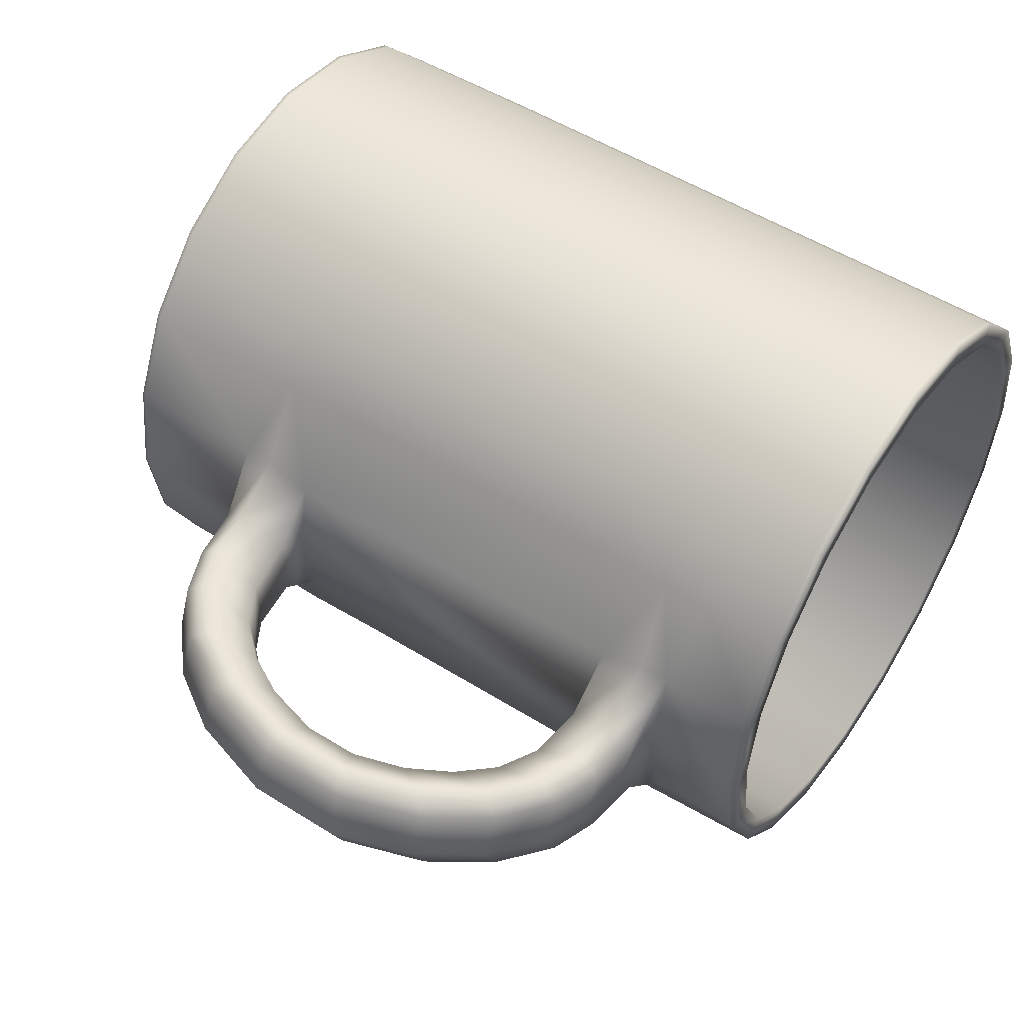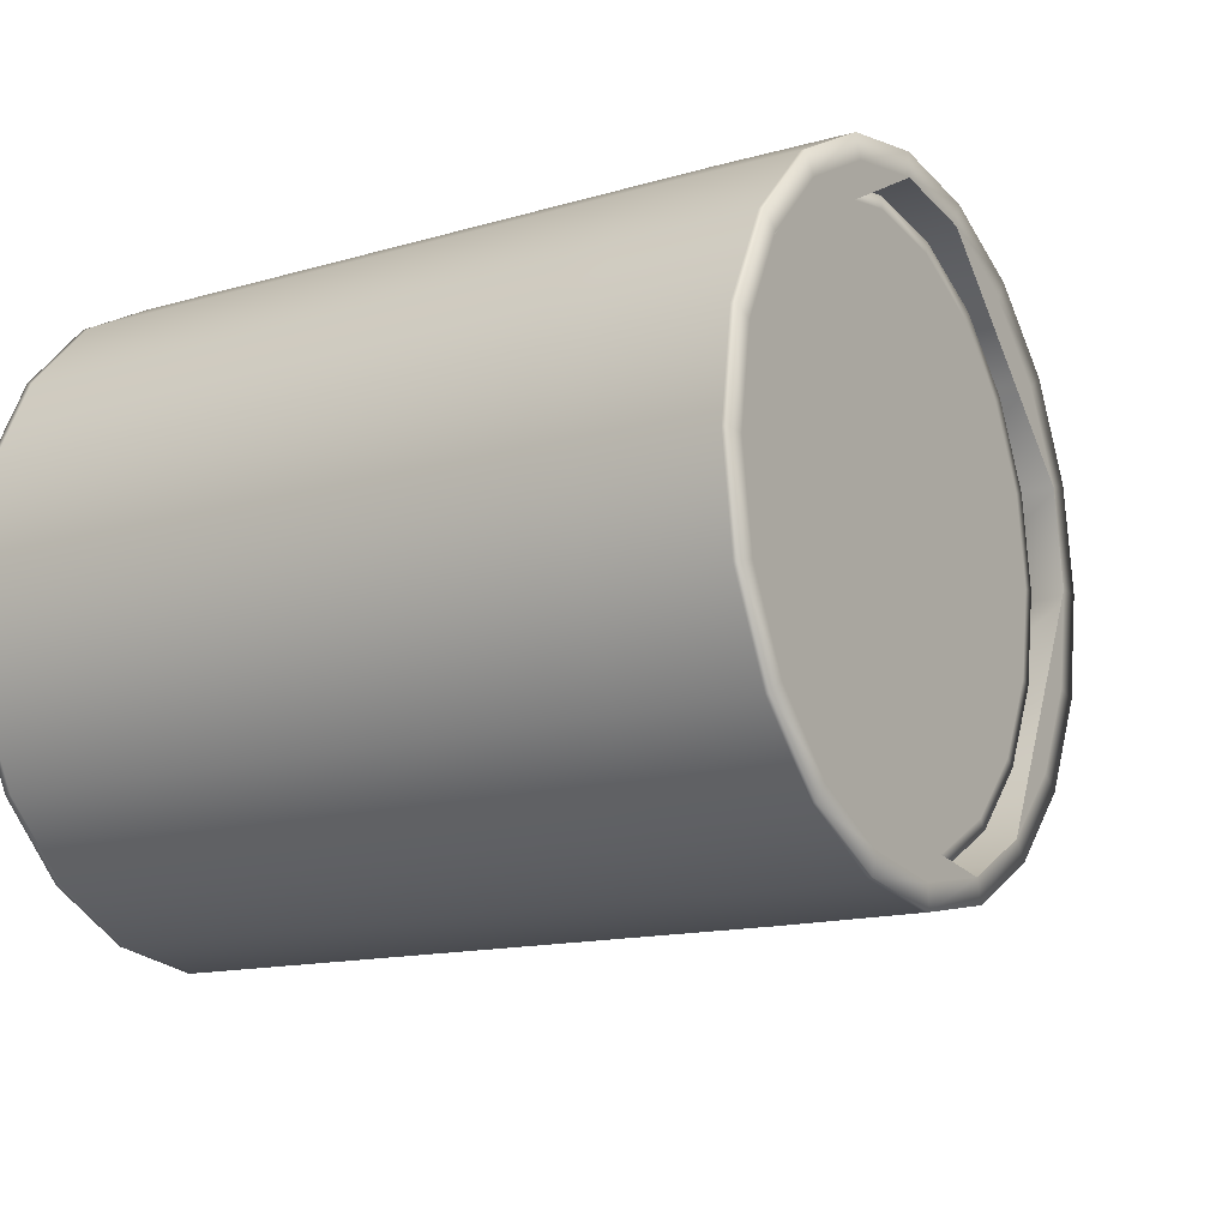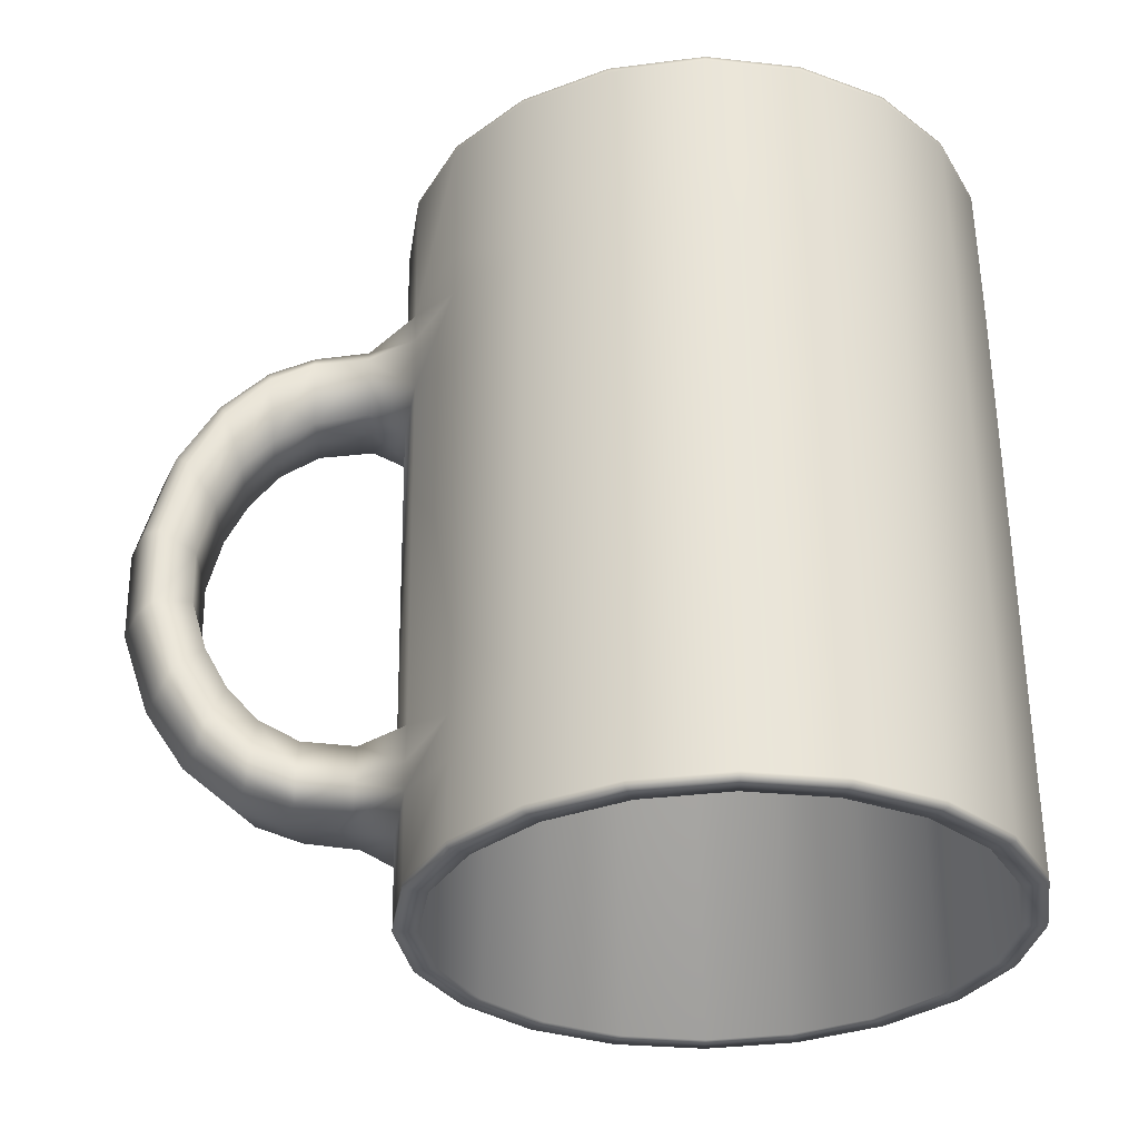
<metadata>
{"format":"obj","ext":"obj","renderer":"f3d","projection":"perspective","resolution":1024,"background":"white","views":[{"elev":52.7,"azim":123.9,"up":"+Z"},{"elev":-13.7,"azim":-56.6,"up":"+Z"},{"elev":59.7,"azim":179.4,"up":"+Z"}]}
</metadata>
<code>
o Mug_C_Cylinder.000
v 0 0.03251 -0.0375
v 0.02079 0.03251 -0.03034
v 0.03364 0.03091 -0.01159
v 0.03364 0.03091 0.01159
v 0.02079 0.03251 0.03034
v -0 0.03251 0.0375
v -0.02079 0.03251 0.03034
v -0.03364 0.03251 0.01159
v -0.03364 0.03251 -0.01159
v -0.02079 0.03251 -0.03034
v 0.02079 0.01705 -0.03034
v 0.03364 0.0221 -0.009622
v 0.03364 0.0221 0.009622
v 0.02079 0.01705 0.03034
v -0 0.01705 0.0375
v -0.02079 0.01705 0.03034
v -0.03364 0.01705 0.01159
v -0.03364 0.01705 -0.01159
v -0.02079 0.01705 -0.03034
v 0 0.01705 -0.0375
v 0.02079 -0.01665 -0.03034
v 0.03364 -0.0221 -0.009622
v 0.03364 -0.0221 0.009622
v 0.02079 -0.01665 0.03034
v -0 -0.01665 0.0375
v -0.02079 -0.01665 0.03034
v -0.03364 -0.01665 0.01159
v -0.03364 -0.01665 -0.01159
v -0.02079 -0.01665 -0.03034
v 0 -0.01665 -0.0375
v 0.02079 -0.03209 -0.03034
v 0.03364 -0.03091 -0.01159
v 0.03364 -0.03091 0.01159
v 0.02079 -0.03209 0.03034
v -0 -0.03209 0.0375
v -0.02079 -0.03209 0.03034
v -0.03364 -0.03209 0.01159
v -0.03364 -0.03209 -0.01159
v -0.02079 -0.03209 -0.03034
v 0 -0.03209 -0.0375
v 0.02072 -0.04733 -0.03023
v -0.01009 -0.04786 -0.03291
v 0.03364 -0.04743 -0.01159
v -0.02641 -0.04786 -0.02034
v 0.03364 -0.04743 0.01159
v -0.03264 -0.04786 -0
v 0.02072 -0.04733 0.03023
v -0.02641 -0.04786 0.02034
v -0 -0.04733 0.03737
v -0.01009 -0.04786 0.03291
v -0.02072 -0.04733 0.03023
v 0.01009 -0.04786 0.03291
v -0.03352 -0.04733 0.01155
v 0.02654 -0.04786 0.02042
v -0.03352 -0.04733 -0.01155
v 0.03279 -0.04786 -0
v -0.02072 -0.04733 -0.03023
v 0.02655 -0.04786 -0.02036
v 0 0.0271 -0.0375
v -0.01093 0.03251 -0.03565
v -0.0286 0.03251 -0.02203
v -0.03535 0.03251 -0
v -0.0286 0.03251 0.02203
v -0.01093 0.03251 0.03565
v 0.01093 0.03251 0.03565
v 0.0286 0.03252 0.02203
v 0.03535 0.03091 0
v 0.02884 0.03252 -0.02214
v 0.01093 0.03251 -0.03565
v 0.02079 0.0271 -0.03034
v 0.03364 0.02741 -0.01159
v 0.03364 0.02741 0.01159
v 0.02079 0.0271 0.03034
v -0 0.0271 0.0375
v -0.02079 0.0271 0.03034
v -0.03364 0.0271 0.01159
v -0.03364 0.0271 -0.01159
v -0.02079 0.0271 -0.03034
v 0.01093 0.01705 -0.03565
v 0.02884 0.01723 -0.02214
v 0.0286 0.01723 0.02203
v 0.01093 0.01705 0.03565
v -0.01093 0.01705 0.03565
v -0.0286 0.01705 0.02203
v -0.03535 0.01705 -0
v -0.0286 0.01705 -0.02203
v -0.01093 0.01705 -0.03565
v 0 -0.02665 -0.0375
v -0.01093 -0.01665 -0.03565
v -0.0286 -0.01665 -0.02203
v -0.03535 -0.01665 -0
v -0.0286 -0.01665 0.02203
v -0.01093 -0.01665 0.03565
v 0.01093 -0.01665 0.03565
v 0.0286 -0.01684 0.02203
v 0.02884 -0.01684 -0.02214
v 0.01093 -0.01665 -0.03565
v 0.02079 -0.02665 -0.03034
v 0.03364 -0.02741 -0.01159
v 0.03364 -0.02741 0.01159
v 0.02079 -0.02665 0.03034
v -0 -0.02665 0.0375
v -0.02079 -0.02665 0.03034
v -0.03364 -0.02665 0.01159
v -0.03364 -0.02665 -0.01159
v -0.02079 -0.02665 -0.03034
v 0.01009 -0.04786 -0.03291
v 0 -0.04733 -0.03737
v 0.01093 -0.03209 -0.03565
v 0.02884 -0.03209 -0.02214
v 0.03535 -0.03096 0
v 0.0286 -0.03209 0.02203
v 0.01093 -0.03209 0.03565
v -0.01093 -0.03209 0.03565
v -0.0286 -0.03209 0.02203
v -0.03535 -0.03209 -0
v -0.0286 -0.03209 -0.02203
v -0.01093 -0.03209 -0.03565
v 0.03953 0.03022 -0.00506
v 0.04592 0.0293 -0.005205
v 0.04583 0.02102 -0.003762
v 0.03941 0.02192 -0.004201
v 0.04583 0.02102 0.003762
v 0.03941 0.02192 0.004201
v 0.03953 -0.03022 -0.00506
v 0.04592 -0.0293 -0.005205
v 0.04592 -0.0293 0.005205
v 0.03953 -0.03022 0.00506
v 0.03941 -0.02192 -0.004201
v 0.04583 -0.02102 -0.003762
v 0.03953 0.03022 0.00506
v 0.04592 0.0293 0.005205
v 0.03941 -0.02192 0.004201
v 0.04583 -0.02102 0.003762
v 0.05048 0.01851 0.00395
v 0.05415 0.0146 0.004322
v 0.05697 0.02245 0.005205
v 0.05134 0.02724 0.005205
v 0.05697 0.02245 -0.005205
v 0.05134 0.02724 -0.005205
v 0.05134 -0.02724 -0.005205
v 0.05697 -0.02245 -0.005205
v 0.05697 -0.02245 0.005205
v 0.05134 -0.02724 0.005205
v 0.05048 -0.01851 -0.00395
v 0.05415 -0.0146 -0.004322
v 0.05048 0.01851 -0.00395
v 0.05415 0.0146 -0.004322
v 0.05415 -0.0146 0.004322
v 0.05048 -0.01851 0.00395
v 0.06474 -0.005034 -0.005205
v 0.06159 -0.01539 -0.005205
v 0.05869 0.003441 -0.004322
v 0.05689 0.009533 -0.004322
v 0.05869 0.003441 0.004322
v 0.05689 0.009533 0.004322
v 0.06475 0.005547 0.005205
v 0.06159 0.01539 0.005205
v 0.06159 0.01539 -0.005205
v 0.06475 0.005547 -0.005205
v 0.05689 -0.009533 -0.004322
v 0.0587 -0.002998 -0.004322
v 0.05689 -0.009533 0.004322
v 0.0587 -0.002998 0.004322
v 0.06159 -0.01539 0.005205
v 0.06474 -0.005034 0.005205
v -0.01093 0.0271 -0.03565
v -0.0286 0.0271 -0.02203
v -0.03535 0.0271 -0
v -0.0286 0.0271 0.02203
v -0.01093 0.0271 0.03565
v 0.01093 0.0271 0.03565
v 0.0286 0.02714 0.02203
v 0.02888 0.02714 -0.02239
v 0.01093 0.0271 -0.03565
v -0.01093 -0.02665 -0.03565
v -0.0286 -0.02665 -0.02203
v -0.03535 -0.02665 -0
v -0.0286 -0.02665 0.02203
v -0.01093 -0.02665 0.03565
v 0.01093 -0.02665 0.03565
v 0.0286 -0.0267 0.02203
v 0.03941 0.02764 -0.007157
v 0.04583 0.02715 -0.007157
v 0.02888 -0.0267 -0.02239
v 0.01093 -0.02665 -0.03565
v 0 -0.04786 -0.03465
v 0.01088 -0.04734 -0.03549
v -0.01921 -0.04786 -0.02803
v 0.02862 -0.04734 -0.02196
v -0.03108 -0.04786 -0.01071
v 0.03535 -0.04743 0
v -0.03108 -0.04786 0.01071
v 0.0286 -0.04734 0.02203
v -0.01921 -0.04786 0.02803
v 0.01088 -0.04734 0.03549
v -0 -0.04786 0.03465
v -0.01088 -0.04734 0.03549
v 0.01923 -0.04786 0.02802
v -0.02848 -0.04734 0.02193
v 0.0312 -0.04786 0.01075
v -0.0352 -0.04734 -0
v 0.0312 -0.04786 -0.01075
v -0.02848 -0.04734 -0.02193
v 0.01922 -0.04786 -0.02803
v -0.01088 -0.04734 -0.03549
v 0.05096 0.02504 0.007157
v 0.05598 0.02029 0.007157
v 0.03941 -0.02764 -0.007157
v 0.04571 -0.02688 -0.007219
v 0.03941 0.02764 0.007157
v 0.04583 0.02715 0.007157
v 0.03941 -0.02764 0.007157
v 0.04583 -0.02715 0.007157
v 0.0626 0.004813 -0.007157
v 0.05994 0.0134 -0.007157
v 0.05096 -0.02504 -0.007157
v 0.05598 -0.02029 -0.007157
v 0.05096 0.02504 -0.007157
v 0.05598 0.02029 -0.007157
v 0.05096 -0.02504 0.007157
v 0.05598 -0.02029 0.007157
v 0.0626 0.004813 0.007157
v 0.05994 0.0134 0.007157
v 0.05994 -0.0134 0.007157
v 0.0626 -0.004355 0.007157
v 0.05994 -0.0134 -0.007157
v 0.0626 -0.004355 -0.007157
v 0 -0.04473 -0.03205
v 0.01777 -0.04473 -0.02593
v 0.02875 -0.04473 -0.009905
v 0.02875 -0.04473 0.009905
v 0.01777 -0.04473 0.02593
v -0 -0.04473 0.03205
v -0.01777 -0.04473 0.02593
v -0.02875 -0.04473 0.009905
v -0.02875 -0.04473 -0.009905
v -0.01777 -0.04473 -0.02593
v -0.009338 -0.04473 -0.03047
v -0.02445 -0.04473 -0.01883
v -0.03022 -0.04473 -0
v -0.02445 -0.04473 0.01883
v -0.009338 -0.04473 0.03047
v 0.009338 -0.04473 0.03047
v 0.02445 -0.04473 0.01883
v 0.03022 -0.04473 -0
v 0.02445 -0.04473 -0.01883
v 0.009338 -0.04473 -0.03047
v -0.02079 0.04214 -0.03034
v -0.01093 0.04214 -0.03565
v 0 0.04214 -0.0375
v -0.03364 0.04214 -0.01159
v -0.0286 0.04214 -0.02203
v -0.03364 0.04214 0.01159
v -0.03535 0.04214 -0
v -0.02079 0.04214 0.03034
v -0.0286 0.04214 0.02203
v -0 0.04214 0.0375
v -0.01093 0.04214 0.03565
v 0.02079 0.04214 0.03034
v 0.01093 0.04214 0.03565
v 0.03364 0.04214 0.01159
v 0.0286 0.04214 0.02203
v 0.03364 0.04214 -0.01159
v 0.03535 0.04214 0
v 0.02079 0.04214 -0.03034
v 0.0286 0.04214 -0.02203
v 0.01093 0.04214 -0.03565
v -0.01912 0.04214 -0.02789
v -0.01005 0.04214 -0.03278
v 0 0.04214 -0.03448
v -0.03093 0.04214 -0.01065
v -0.0263 0.04214 -0.02026
v -0.03093 0.04214 0.01065
v -0.03251 0.04214 -0
v -0.01912 0.04214 0.02789
v -0.0263 0.04214 0.02026
v -0 0.04214 0.03448
v -0.01005 0.04214 0.03278
v 0.01912 0.04214 0.02789
v 0.01005 0.04214 0.03278
v 0.03093 0.04214 0.01065
v 0.0263 0.04214 0.02026
v 0.03093 0.04214 -0.01065
v 0.03251 0.04214 -0
v 0.01912 0.04214 -0.02789
v 0.0263 0.04214 -0.02026
v 0.01005 0.04214 -0.03278
v -0.03364 0.04143 -0.01159
v -0.0286 0.04143 -0.02203
v 0.02863 0.04143 -0.02204
v 0.03364 0.04127 -0.01159
v 0.02079 0.04143 0.03034
v 0.01093 0.04143 0.03565
v -0.02079 0.04143 -0.03034
v 0 0.04143 -0.0375
v 0.01093 0.04143 -0.03565
v -0 0.04143 0.0375
v -0.03364 0.04143 0.01159
v -0.03535 0.04143 -0
v 0.02079 0.04143 -0.03034
v 0.03364 0.04127 0.01159
v 0.0286 0.04143 0.02203
v -0.02079 0.04143 0.03034
v -0.0286 0.04143 0.02203
v 0.03535 0.04139 0
v -0.01093 0.04143 -0.03565
v -0.01093 0.04143 0.03565
v -0.01855 -0.04473 -0.02707
v -0.009748 -0.04473 -0.03181
v 0 -0.04473 -0.03346
v -0.03001 -0.04473 -0.01034
v -0.02552 -0.04473 -0.01966
v -0.03001 -0.04473 0.01034
v -0.03154 -0.04473 -0
v -0.01855 -0.04473 0.02707
v -0.02552 -0.04473 0.01966
v -0 -0.04473 0.03346
v -0.009748 -0.04473 0.03181
v 0.01855 -0.04473 0.02707
v 0.009748 -0.04473 0.03181
v 0.03001 -0.04473 0.01034
v 0.02552 -0.04473 0.01966
v 0.03001 -0.04473 -0.01034
v 0.03154 -0.04473 -0
v 0.01855 -0.04473 -0.02707
v 0.02552 -0.04473 -0.01966
v 0.009748 -0.04473 -0.03181
v -0.02072 -0.04786 -0.03023
v -0.01088 -0.04786 -0.03549
v -0.03352 -0.04786 -0.01155
v -0.0352 -0.04786 -0
v -0.02072 -0.04786 0.03023
v -0.02848 -0.04786 0.02193
v -0 -0.04786 0.03737
v 0.01088 -0.04786 0.03549
v -0.01088 -0.04786 0.03549
v 0.02072 -0.04786 0.03023
v 0.0286 -0.04786 0.02203
v 0.03364 -0.04786 0.01159
v 0.03535 -0.04786 0
v 0.03364 -0.04786 -0.01159
v 0.02862 -0.04786 -0.02196
v 0.02072 -0.04786 -0.03023
v 0 -0.04786 -0.03737
v -0.02848 -0.04786 -0.02193
v 0.01088 -0.04786 -0.03549
v -0.03352 -0.04786 0.01155
v 0.05913 0.02245 0
v 0.0535 0.02724 0
v 0.04807 -0.0293 0
v 0.04807 0.0293 0
v 0.04169 0.03022 0
v 0.05913 -0.02245 0
v 0.0535 -0.02724 0
v 0.06374 0.01539 0
v 0.06691 0.005547 0
v 0.0669 -0.005034 0
v 0.06374 -0.01539 0
v 0.04169 -0.03022 0
v 0.03535 0.0221 0
v 0.03535 -0.0221 0
v 0.04583 0.02102 0
v 0.03941 0.02191 0
v 0.04571 -0.02092 0
v 0.03931 -0.02204 0
v 0.05689 0.009533 0
v 0.05869 0.003441 0
v 0.05415 0.0146 0
v 0.05048 0.01851 0
v 0.05416 -0.01416 0
v 0.05076 -0.01773 0
v 0.0587 -0.002998 0
v 0.0569 -0.009092 0
g Mug_C_Cylinder.000_Mug_Mat_C
f 10 60 167 78
f 60 1 59 167
f 168 86 18 77
f 87 167 59 20
f 9 61 168 77
f 61 10 78 168
f 169 85 17 76
f 86 168 78 19
f 8 62 169 76
f 62 9 77 169
f 170 84 16 75
f 85 169 77 18
f 7 63 170 75
f 63 8 76 170
f 171 83 15 74
f 84 170 76 17
f 6 64 171 74
f 64 7 75 171
f 172 82 14 73
f 83 171 75 16
f 5 65 172 73
f 65 6 74 172
f 173 81 13 72
f 82 172 74 15
f 4 66 173 72
f 66 5 73 173
f 174 80 11 70
f 81 173 73 14
f 2 68 174 70
f 119 120 184 183
f 361 364 124 13
f 365 372 145 130
f 361 13 23 362
f 68 3 71 174
f 175 79 20 59
f 80 174 71 12
f 1 69 175 59
f 69 2 70 175
f 176 118 39 106
f 79 175 70 11
f 97 79 11 21
f 80 96 21 11
f 96 80 12 22
f 123 212 211 124
f 81 95 23 13
f 95 81 14 24
f 82 94 24 14
f 94 82 15 25
f 83 93 25 15
f 93 83 16 26
f 84 92 26 16
f 92 84 17 27
f 85 91 27 17
f 91 85 18 28
f 86 90 28 18
f 90 86 19 29
f 87 89 29 19
f 79 97 30 20
f 89 87 20 30
f 29 89 176 106
f 89 30 88 176
f 177 117 38 105
f 118 176 88 40
f 28 90 177 105
f 90 29 106 177
f 178 116 37 104
f 117 177 106 39
f 27 91 178 104
f 91 28 105 178
f 179 115 36 103
f 116 178 105 38
f 26 92 179 103
f 92 27 104 179
f 180 114 35 102
f 115 179 104 37
f 25 93 180 102
f 93 26 103 180
f 181 113 34 101
f 114 180 103 36
f 24 94 181 101
f 94 25 102 181
f 182 112 33 100
f 113 181 102 35
f 23 95 182 100
f 95 24 101 182
f 350 349 139 140
f 112 182 101 34
f 21 96 185 98
f 183 184 121 122
f 71 183 122 12
f 3 119 183 71
f 184 219 147 121
f 132 212 207 138
f 185 110 31 98
f 96 22 99 185
f 186 109 40 88
f 110 185 99 32
f 30 97 186 88
f 97 21 98 186
f 360 351 127 128
f 109 186 98 31
f 49 198 337 335
f 108 188 347 345
f 40 109 188 108
f 109 31 41 188
f 51 200 334 333
f 31 110 190 41
f 110 32 43 190
f 192 45 340 341
f 204 57 329 346
f 32 111 192 43
f 111 33 45 192
f 41 190 343 344
f 53 202 332 348
f 33 112 194 45
f 112 34 47 194
f 194 47 338 339
f 206 108 345 330
f 34 113 196 47
f 113 35 49 196
f 43 192 341 342
f 55 204 346 331
f 35 114 198 49
f 114 36 51 198
f 196 49 335 336
f 198 51 333 337
f 36 115 200 51
f 115 37 53 200
f 45 194 339 340
f 188 41 344 347
f 37 116 202 53
f 167 87 19 78
f 116 38 55 202
f 57 206 330 329
f 200 53 348 334
f 38 117 204 55
f 117 39 57 204
f 47 196 336 338
f 190 43 342 343
f 39 118 206 57
f 118 40 108 206
f 135 136 208 207
f 202 55 331 332
f 120 140 219 184
f 220 139 159 216
f 129 130 210 209
f 207 208 137 138
f 212 123 135 207
f 363 370 135 123
f 369 148 154 367
f 156 224 208 136
f 353 352 120 119
f 356 159 139 349
f 33 111 360 128
f 366 365 130 129
f 209 210 126 125
f 99 209 125 32
f 22 129 209 99
f 210 217 141 126
f 214 221 150 134
f 127 214 213 128
f 67 353 119 3
f 4 131 353 67
f 145 146 218 217
f 362 23 133 366
f 130 145 217 210
f 153 154 216 215
f 211 212 132 131
f 4 72 211 131
f 72 13 124 211
f 368 367 154 153
f 213 214 134 133
f 23 100 213 133
f 100 33 128 213
f 351 355 144 127
f 127 144 221 214
f 355 354 143 144
f 364 122 121 363
f 371 374 161 146
f 139 220 219 140
f 215 216 159 160
f 373 164 155 368
f 151 228 215 160
f 224 158 137 208
f 148 220 216 154
f 370 369 136 135
f 358 151 160 357
f 358 166 165 359
f 217 218 142 141
f 218 227 152 142
f 222 225 163 149
f 143 222 221 144
f 157 158 224 223
f 219 220 148 147
f 371 146 145 372
f 221 222 149 150
f 354 359 165 143
f 143 165 225 222
f 356 158 157 357
f 146 161 227 218
f 223 224 156 155
f 228 162 153 215
f 164 226 223 155
f 161 162 228 227
f 226 166 157 223
f 165 166 226 225
f 225 226 164 163
f 374 373 162 161
f 227 228 151 152
f 290 289 252 253
f 292 291 267 264
f 294 293 260 261
f 295 290 253 249
f 297 296 251 268
f 298 294 261 258
f 300 299 254 255
f 301 297 268 266
f 303 302 262 263
f 289 300 255 252
f 293 303 263 260
f 305 304 256 257
f 306 292 264 265
f 299 305 257 254
f 307 295 249 250
f 302 306 265 262
f 308 298 258 259
f 296 307 250 251
f 291 301 266 267
f 304 308 259 256
f 189 42 187 107
f 205 58 203 56
f 201 54 199 52
f 197 50 195 48
f 193 46 191 44
f 238 240 237 241 236 242 235 243 234 244 233 245 232 246 231 247 230 248 229 239
f 269 270 250 249
f 270 271 251 250
f 272 273 253 252
f 273 269 249 253
f 274 275 255 254
f 275 272 252 255
f 276 277 257 256
f 277 274 254 257
f 278 279 259 258
f 279 276 256 259
f 280 281 261 260
f 281 278 258 261
f 282 283 263 262
f 283 280 260 263
f 284 285 265 264
f 285 282 262 265
f 286 287 267 266
f 287 284 264 267
f 271 288 268 251
f 288 286 266 268
f 309 310 270 269
f 310 311 271 270
f 312 313 273 272
f 313 309 269 273
f 314 315 275 274
f 315 312 272 275
f 316 317 277 276
f 317 314 274 277
f 318 319 279 278
f 319 316 276 279
f 320 321 281 280
f 321 318 278 281
f 322 323 283 282
f 323 320 280 283
f 324 325 285 284
f 325 322 282 285
f 326 327 287 286
f 327 324 284 287
f 311 328 288 271
f 328 326 286 288
f 7 64 308 304
f 68 2 301 291
f 1 60 307 296
f 64 6 298 308
f 4 67 306 302
f 60 10 295 307
f 8 63 305 299
f 67 3 292 306
f 63 7 304 305
f 5 66 303 293
f 9 62 300 289
f 66 4 302 303
f 2 69 297 301
f 62 8 299 300
f 6 65 294 298
f 69 1 296 297
f 10 61 290 295
f 65 5 293 294
f 3 68 291 292
f 61 9 289 290
f 238 239 310 309
f 239 229 311 310
f 237 240 313 312
f 240 238 309 313
f 236 241 315 314
f 241 237 312 315
f 235 242 317 316
f 242 236 314 317
f 234 243 319 318
f 243 235 316 319
f 233 244 321 320
f 244 234 318 321
f 232 245 323 322
f 245 233 320 323
f 231 246 325 324
f 246 232 322 325
f 230 247 327 326
f 247 231 324 327
f 229 248 328 311
f 248 230 326 328
f 42 189 329 330
f 191 46 332 331
f 48 195 333 334
f 197 52 336 335
f 195 50 337 333
f 52 199 338 336
f 199 54 339 338
f 54 201 340 339
f 201 56 341 340
f 56 203 342 341
f 203 58 343 342
f 58 205 344 343
f 187 42 330 345
f 189 44 346 329
f 205 107 347 344
f 44 191 331 346
f 46 193 348 332
f 107 187 345 347
f 193 48 334 348
f 50 197 335 337
f 352 132 138 350
f 120 352 350 140
f 159 356 357 160
f 142 152 359 354
f 151 358 359 152
f 166 358 357 157
f 141 142 354 355
f 126 141 355 351
f 158 356 349 137
f 131 132 352 353
f 125 126 351 360
f 138 137 349 350
f 163 164 373 374
f 149 371 372 150
f 147 148 369 370
f 162 373 368 153
f 149 163 374 371
f 124 364 363 123
f 155 156 367 368
f 22 362 366 129
f 133 134 365 366
f 136 369 367 156
f 121 147 370 363
f 12 361 362 22
f 134 150 372 365
f 12 122 364 361
f 111 32 125 360

</code>
